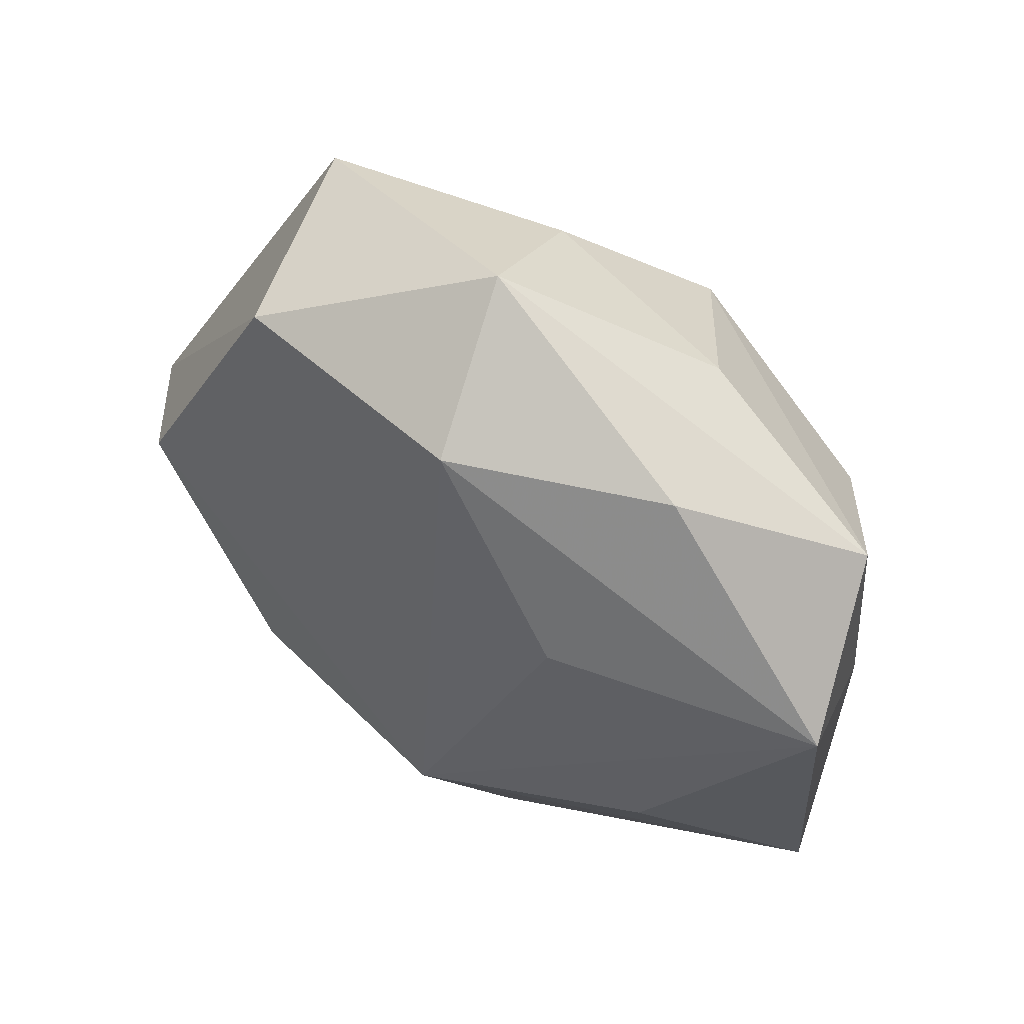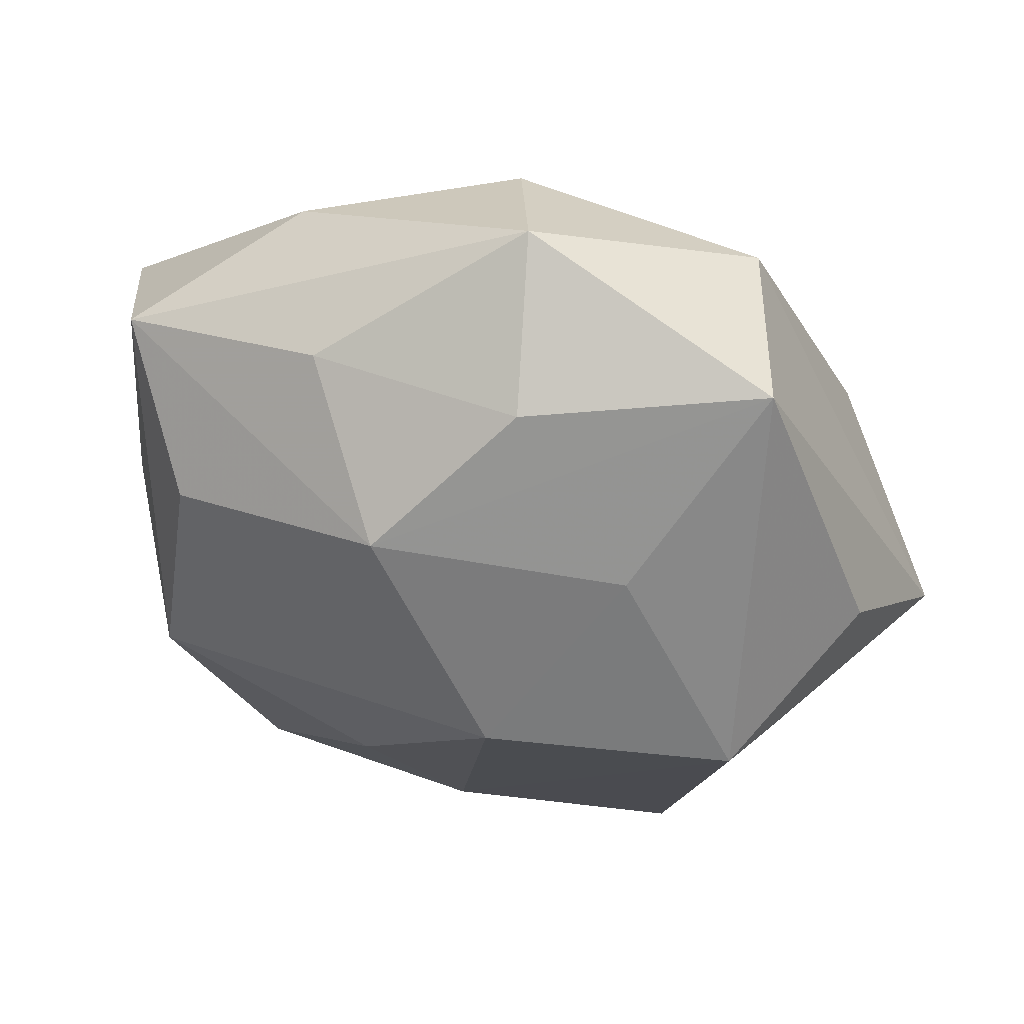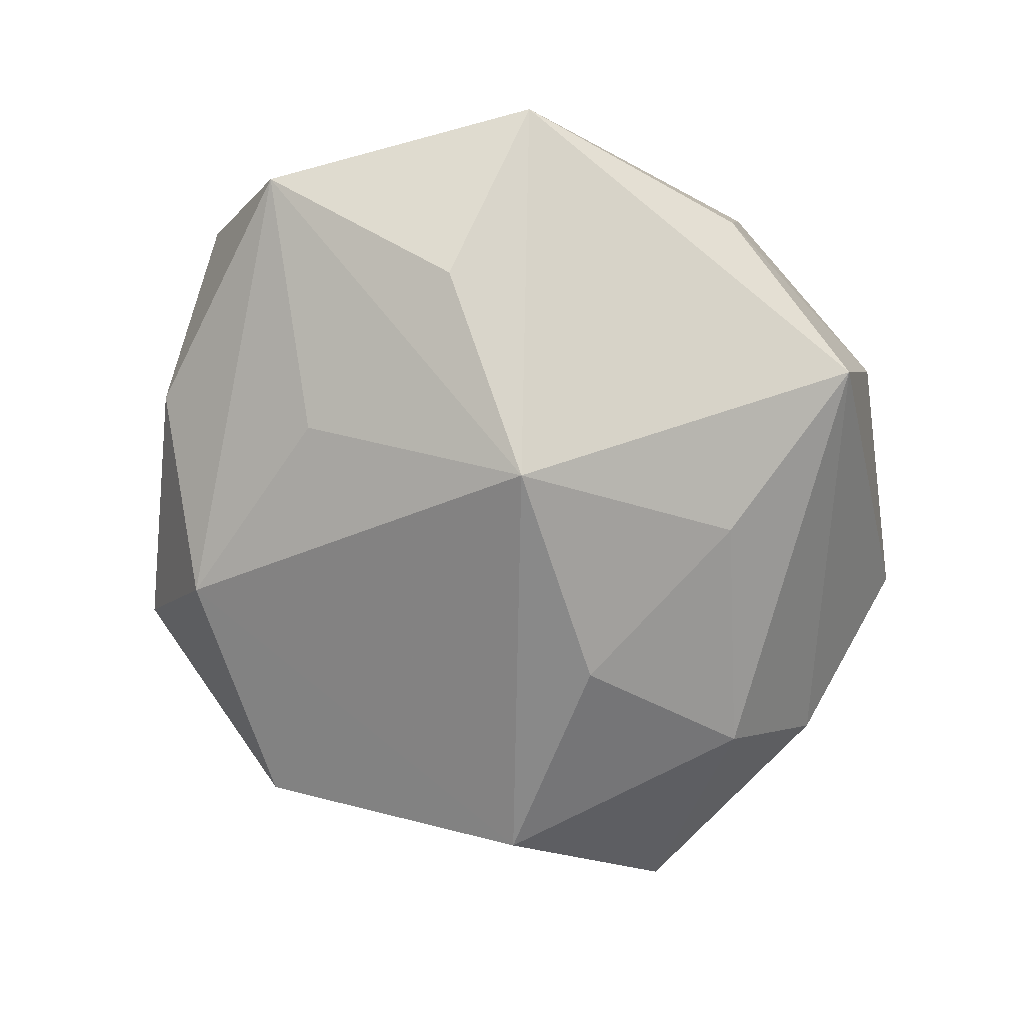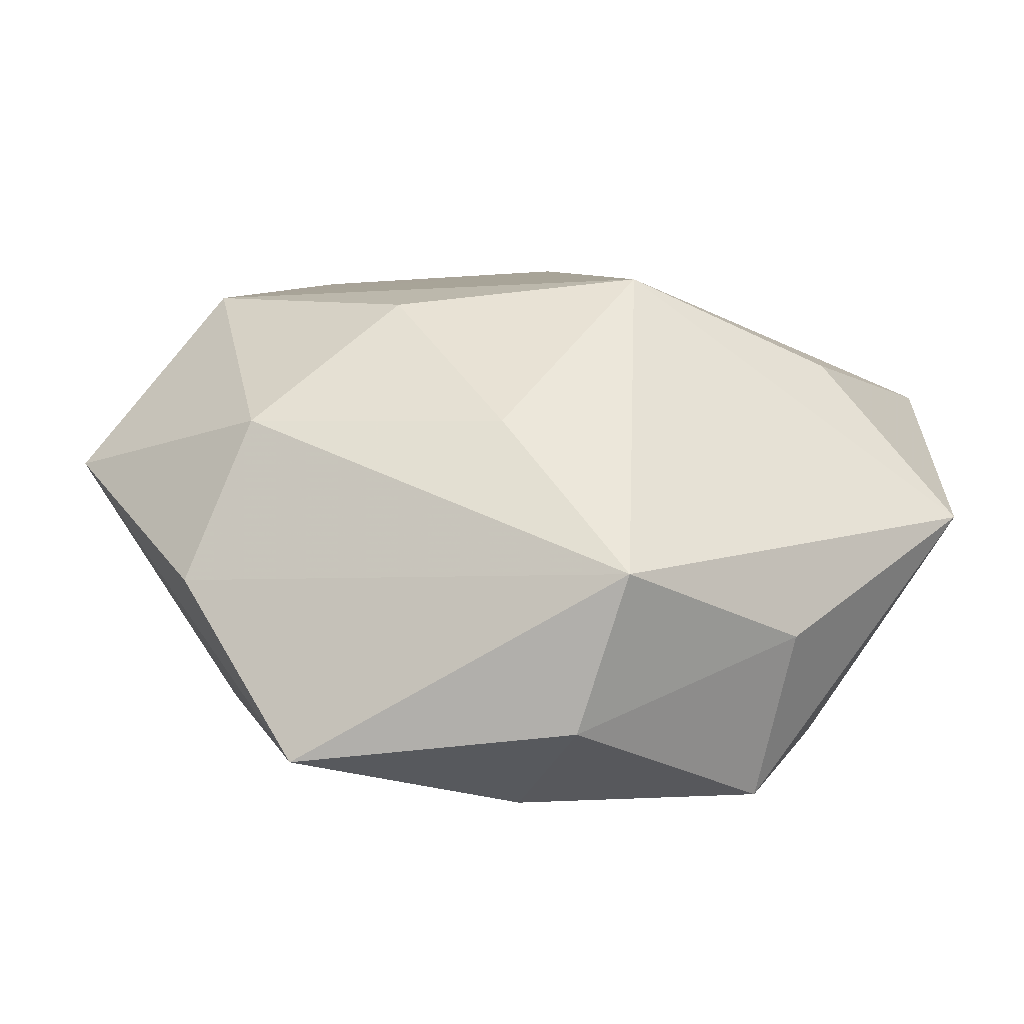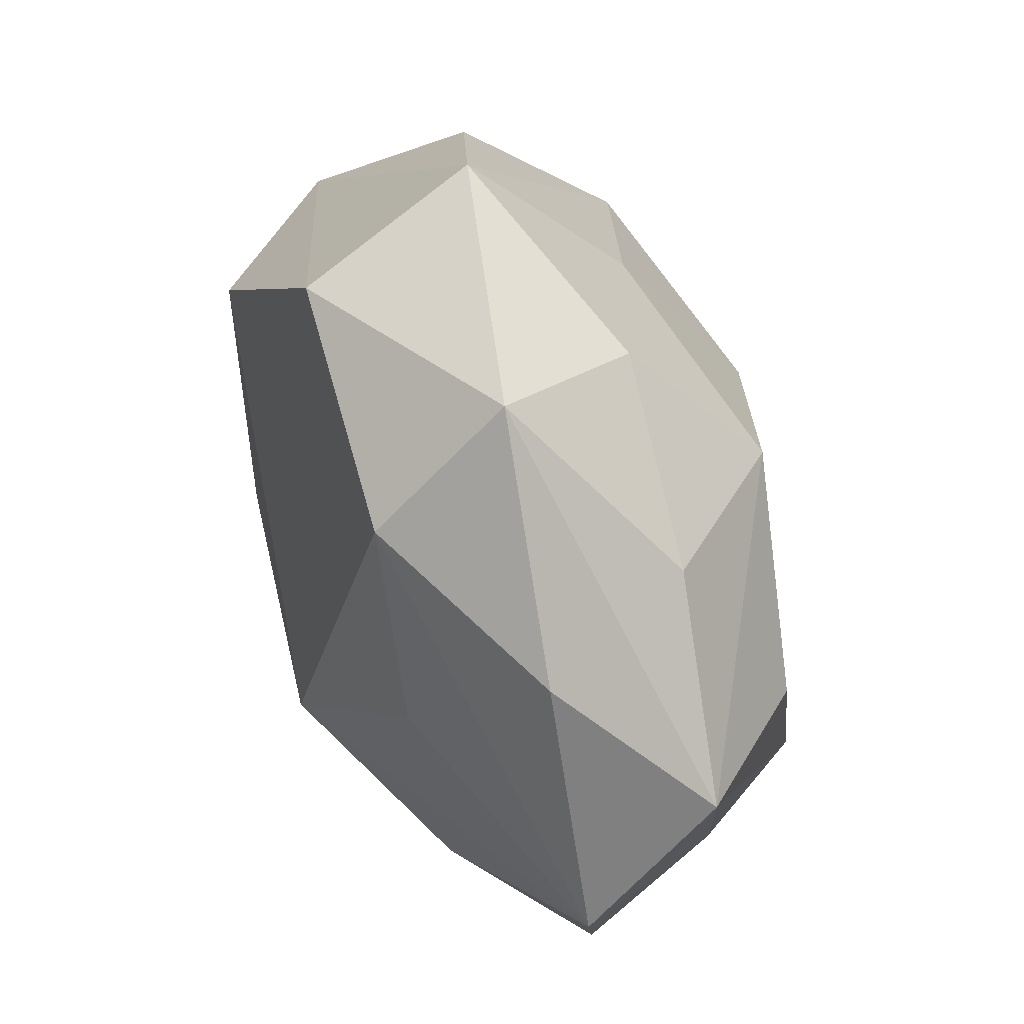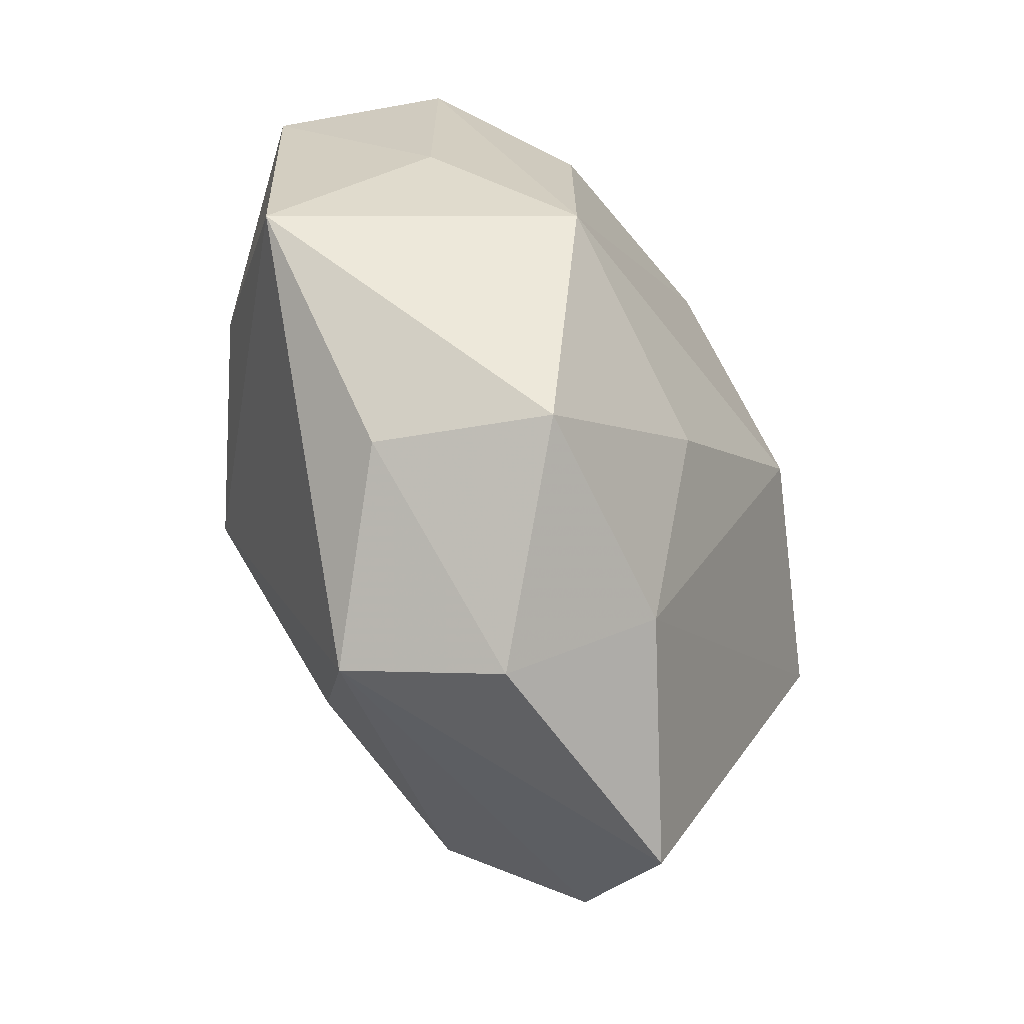
<metadata>
{"format":"obj","ext":"obj","renderer":"f3d","projection":"perspective","resolution":1024,"background":"white","views":[{"elev":60.8,"azim":-142.0,"up":"+Y"},{"elev":51.9,"azim":15.9,"up":"+Y"},{"elev":-75.5,"azim":-76.4,"up":"+Z"},{"elev":-64.4,"azim":176.6,"up":"+Y"},{"elev":79.1,"azim":-111.4,"up":"+Y"},{"elev":-61.9,"azim":-69.2,"up":"+Y"}]}
</metadata>
<code>
v -0.007936 -0.03537 -0.01216
v -0.008632 -0.002693 -0.02596
v 0.01957 -0.03659 0.006812
v 0.002489 0.03964 -0.0001557
v -0.01417 0.02924 0.009657
v -0.004477 -0.03855 0.001498
v 0.005942 0.0007161 0.02581
v 0.02562 0.03144 0.005372
v -0.0389 0.01493 -0.008425
v -0.02726 -0.0002508 -0.01744
v 0.003019 -0.02057 -0.01886
v -0.005539 0.01996 0.02153
v -0.008035 -0.01526 0.0201
v -0.03358 0.02349 0.005281
v 0.02071 0.03014 -0.01158
v 0.03002 0.007429 -0.01801
v 0.02963 -0.01385 0.008134
v 0.01626 0.0163 0.01694
v -0.02895 -0.008411 0.01741
v 0.01281 -0.004325 -0.02281
v -0.001967 0.03197 -0.0137
v -0.01988 0.03138 -0.004835
v -0.03945 -0.01097 -0.007482
v 0.005035 0.03021 0.01234
v -0.02346 -0.02797 -0.003196
v 0.0276 -0.001692 0.02064
v -0.03499 0.002544 0.005658
v 0.04155 -0.005325 -0.005542
v 0.03623 0.008844 0.008683
v -0.02579 0.01366 0.01622
v -0.02122 -0.02954 0.012
v -0.01583 0.01655 -0.01669
v -0.0003739 -0.03039 0.01359
v 0.02504 -0.01643 -0.01576
v 0.02996 -0.02434 -0.003683
f 6 1 3
f 19 27 23
f 23 27 9
f 23 2 1
f 7 12 19
f 19 23 31
f 32 2 9
f 8 28 15
f 26 3 17
f 17 28 26
f 3 28 17
f 34 28 35
f 35 28 3
f 35 1 34
f 35 3 1
f 14 27 19
f 9 27 14
f 9 2 10
f 10 23 9
f 2 23 10
f 6 3 33
f 33 31 6
f 33 3 26
f 26 7 33
f 25 23 1
f 25 31 23
f 25 1 6
f 6 31 25
f 15 28 16
f 16 20 2
f 16 28 34
f 34 20 16
f 1 2 11
f 2 20 11
f 34 1 11
f 11 20 34
f 26 28 29
f 29 8 26
f 28 8 29
f 26 8 18
f 18 8 12
f 18 7 26
f 12 7 18
f 19 12 30
f 30 14 19
f 12 14 30
f 5 14 12
f 13 33 7
f 31 33 13
f 13 7 19
f 19 31 13
f 12 8 24
f 24 5 12
f 9 14 22
f 2 32 21
f 21 32 9
f 9 22 21
f 15 16 21
f 21 16 2
f 14 5 4
f 4 22 14
f 5 24 4
f 4 24 8
f 4 21 22
f 4 8 15
f 15 21 4

</code>
